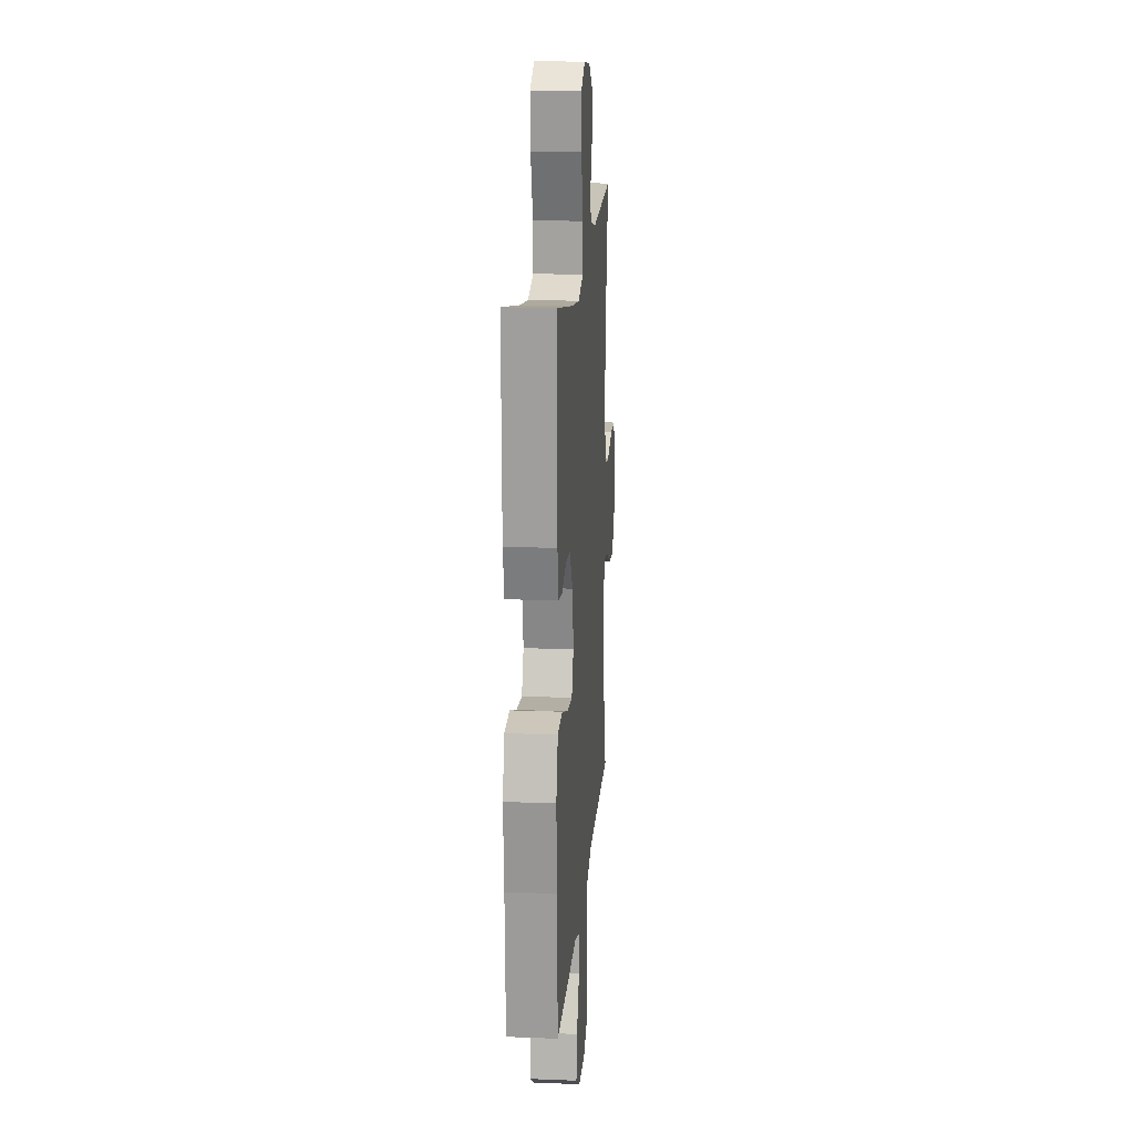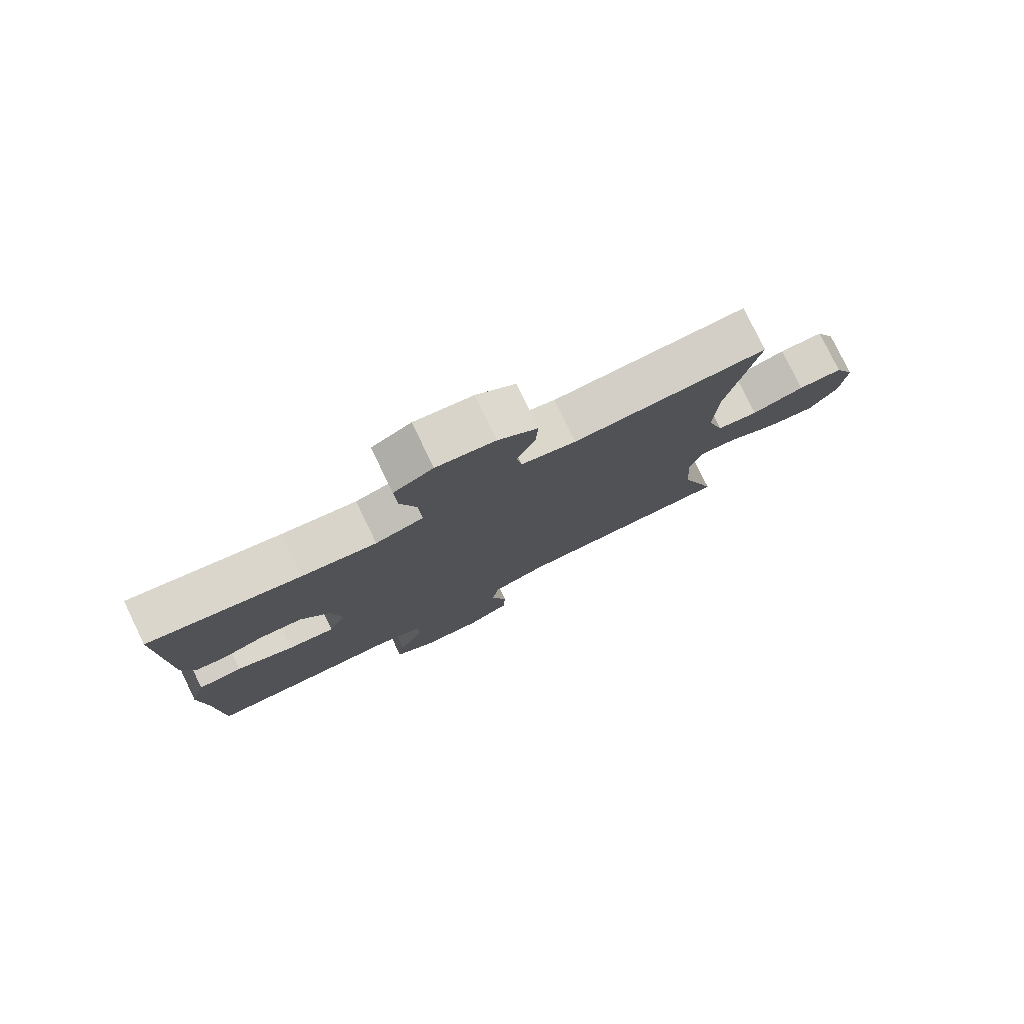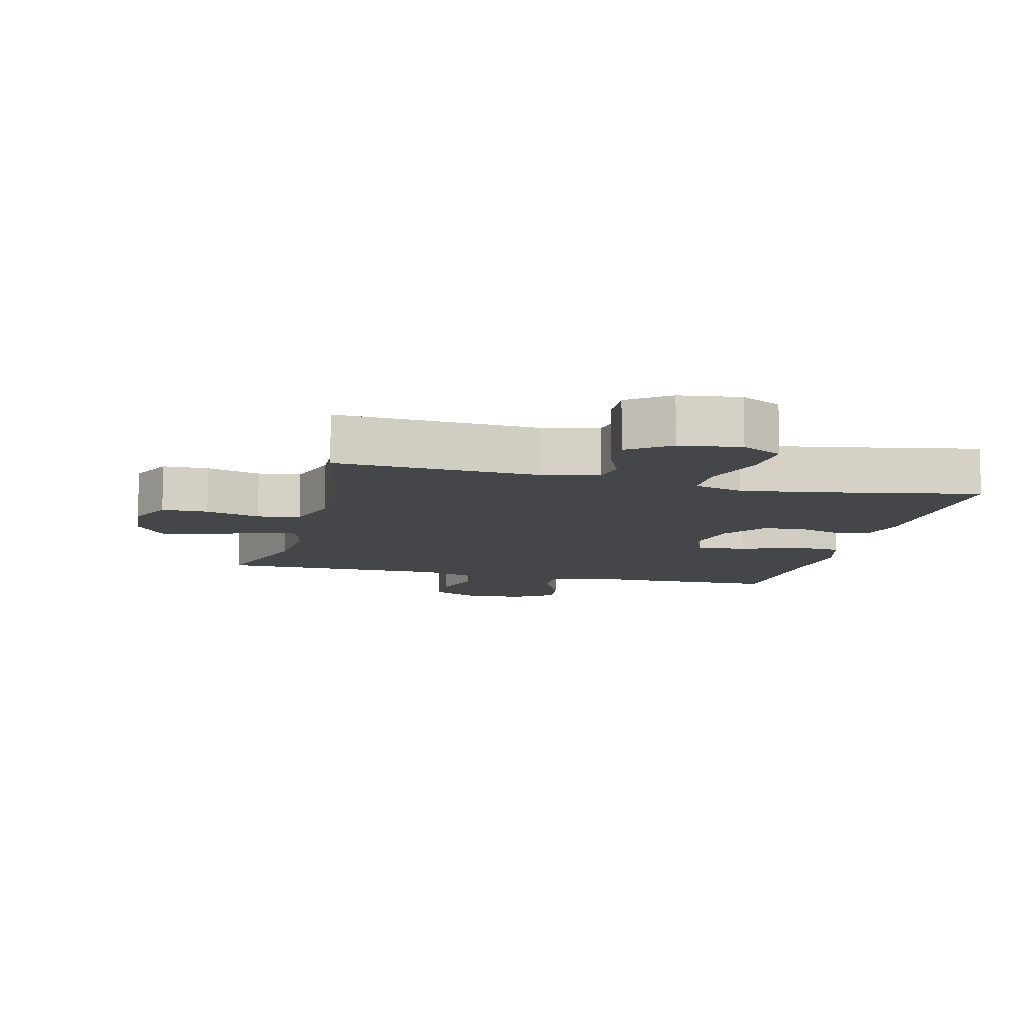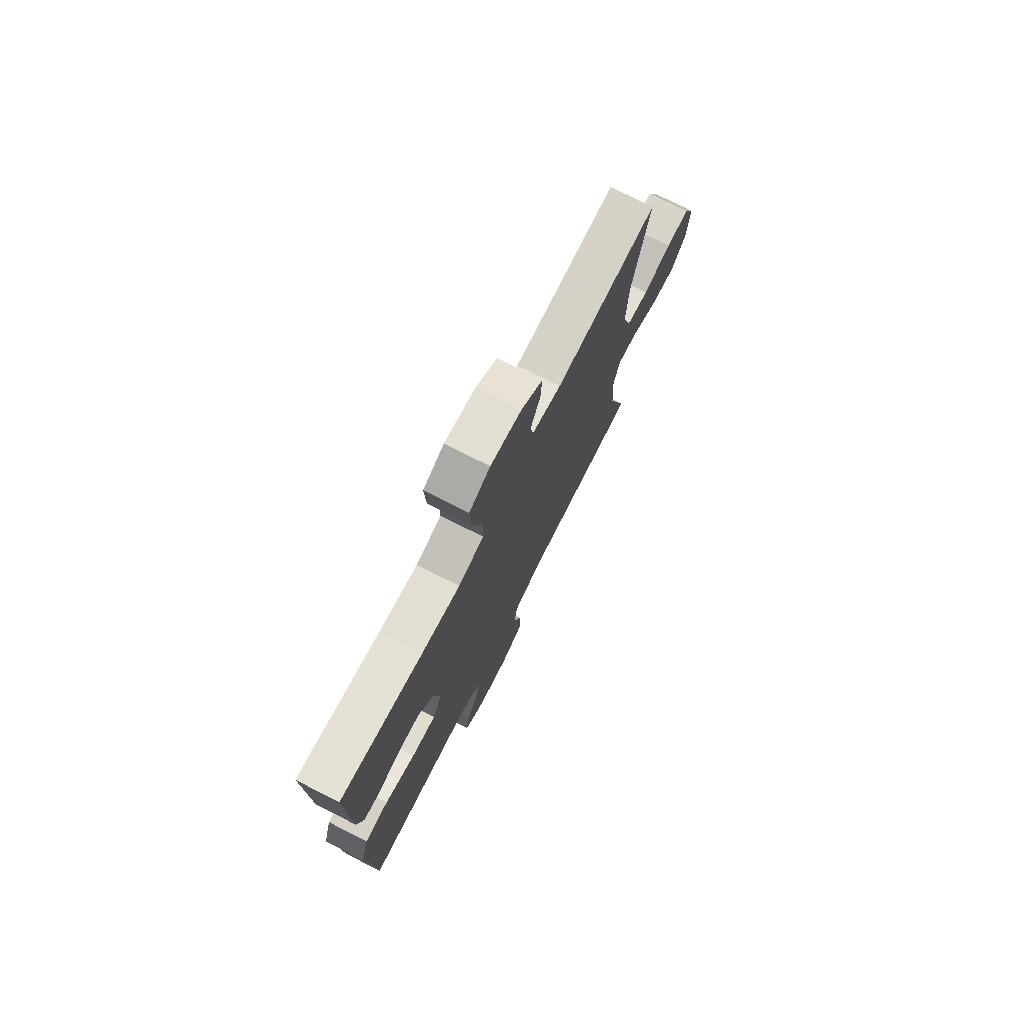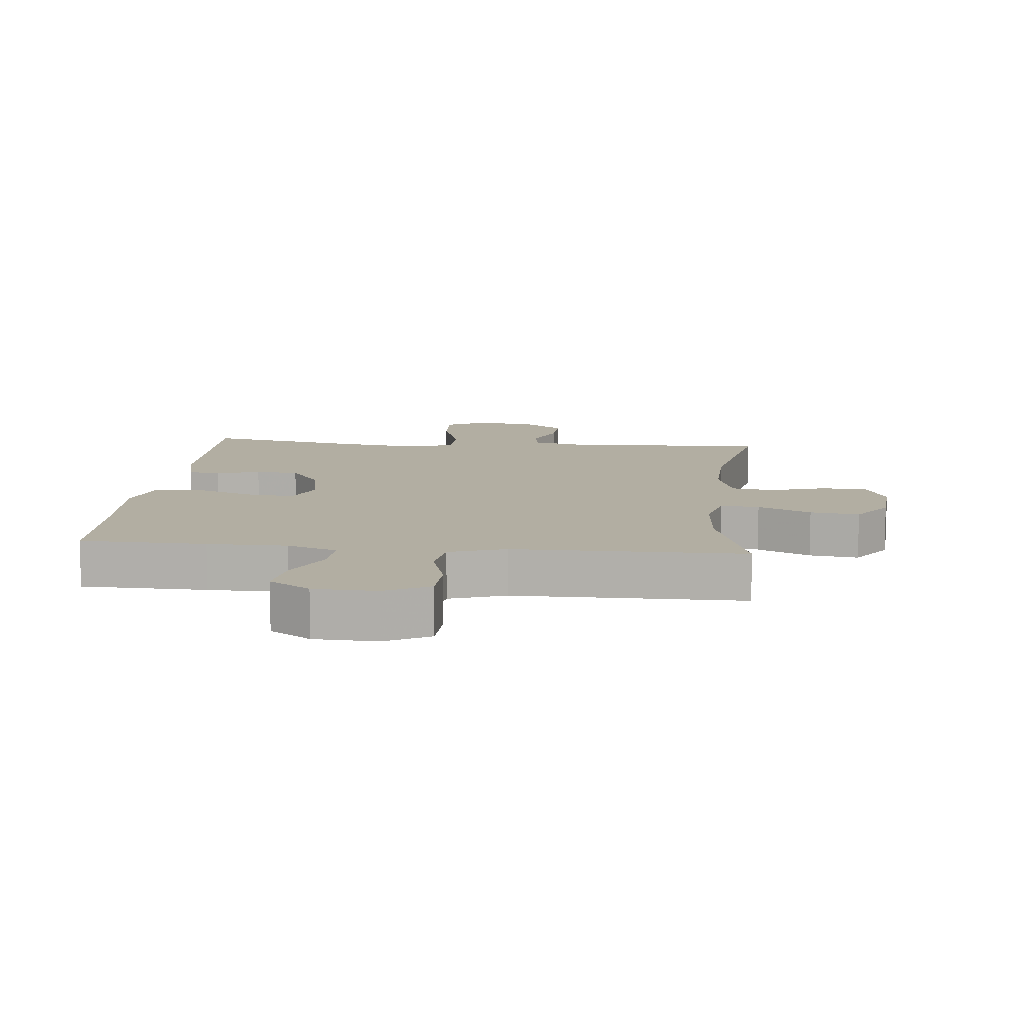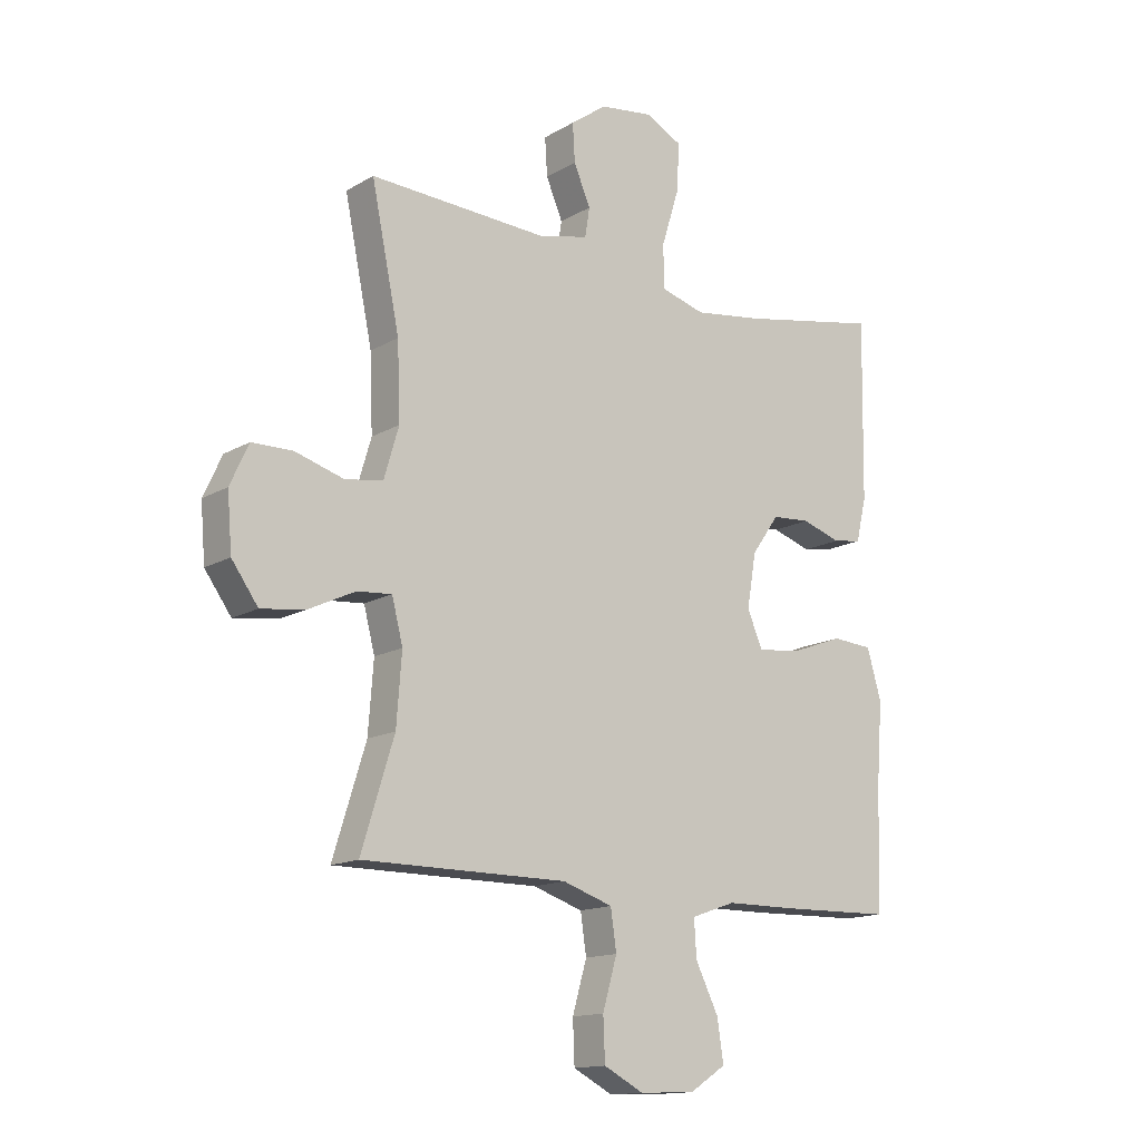
<metadata>
{"format":"obj","ext":"obj","renderer":"f3d","projection":"perspective","resolution":1024,"background":"white","views":[{"elev":17.4,"azim":94.5,"up":"+Z"},{"elev":79.0,"azim":154.1,"up":"+Z"},{"elev":-9.9,"azim":-14.1,"up":"+Y"},{"elev":75.6,"azim":116.9,"up":"+Z"},{"elev":10.7,"azim":-174.5,"up":"+Y"},{"elev":-14.5,"azim":-38.7,"up":"+Z"}]}
</metadata>
<code>
v 0.5 0.07 0.5
v 0.495 0.07 0.19
v 0.477 0.07 0.114
v 0.427 0.07 0.106
v 0.359 0.07 0.128
v 0.292 0.07 0.123
v 0.244 0.07 0.055
v 0.228 0.07 -0.039
v 0.255 0.07 -0.101
v 0.33 0.07 -0.093
v 0.422 0.07 -0.059
v 0.493 0.07 -0.064
v 0.518 0.07 -0.15
v 0.508 0.07 -0.283
v 0.5 0.07 -0.5
v 0.306 0.07 -0.505
v 0.183 0.07 -0.506
v 0.106 0.07 -0.533
v 0.11 0.07 -0.597
v 0.15 0.07 -0.678
v 0.161 0.07 -0.75
v 0.098 0.07 -0.791
v 0.001 0.07 -0.795
v -0.068 0.07 -0.759
v -0.071 0.07 -0.685
v -0.046 0.07 -0.598
v -0.056 0.07 -0.529
v -0.143 0.07 -0.5
v -0.272 0.07 -0.5
v -0.5 0.07 -0.5
v -0.443 0.07 -0.316
v -0.434 0.07 -0.196
v -0.453 0.07 -0.121
v -0.513 0.07 -0.126
v -0.595 0.07 -0.165
v -0.671 0.07 -0.175
v -0.717 0.07 -0.111
v -0.725 0.07 -0.014
v -0.693 0.07 0.056
v -0.622 0.07 0.057
v -0.538 0.07 0.032
v -0.472 0.07 0.042
v -0.446 0.07 0.13
v -0.451 0.07 0.261
v -0.5 0.07 0.5
v -0.19 0.07 0.485
v -0.102 0.07 0.505
v -0.094 0.07 0.556
v -0.123 0.07 0.624
v -0.127 0.07 0.69
v -0.064 0.07 0.736
v 0.03 0.07 0.749
v 0.093 0.07 0.716
v 0.089 0.07 0.633
v 0.058 0.07 0.533
v 0.059 0.07 0.458
v 0.136 0.07 0.436
v 0.255 0.07 0.453
v 0.5 0 0.5
v 0.495 0 0.19
v 0.477 0 0.114
v 0.427 0 0.106
v 0.359 0 0.128
v 0.292 0 0.123
v 0.244 0 0.055
v 0.228 0 -0.039
v 0.255 0 -0.101
v 0.33 0 -0.093
v 0.422 0 -0.059
v 0.493 0 -0.064
v 0.518 0 -0.15
v 0.508 0 -0.283
v 0.5 0 -0.5
v 0.306 0 -0.505
v 0.183 0 -0.506
v 0.106 0 -0.533
v 0.11 0 -0.597
v 0.15 0 -0.678
v 0.161 0 -0.75
v 0.098 0 -0.791
v 0.001 0 -0.795
v -0.068 0 -0.759
v -0.071 0 -0.685
v -0.046 0 -0.598
v -0.056 0 -0.529
v -0.143 0 -0.5
v -0.272 0 -0.5
v -0.5 0 -0.5
v -0.443 0 -0.316
v -0.434 0 -0.196
v -0.453 0 -0.121
v -0.513 0 -0.126
v -0.595 0 -0.165
v -0.671 0 -0.175
v -0.717 0 -0.111
v -0.725 0 -0.014
v -0.693 0 0.056
v -0.622 0 0.057
v -0.538 0 0.032
v -0.472 0 0.042
v -0.446 0 0.13
v -0.451 0 0.261
v -0.5 0 0.5
v -0.19 0 0.485
v -0.102 0 0.505
v -0.094 0 0.556
v -0.123 0 0.624
v -0.127 0 0.69
v -0.064 0 0.736
v 0.03 0 0.749
v 0.093 0 0.716
v 0.089 0 0.633
v 0.058 0 0.533
v 0.059 0 0.458
v 0.136 0 0.436
v 0.255 0 0.453
f 53 54 55
f 52 53 55
f 51 52 55
f 50 51 55
f 49 50 55
f 48 49 55
f 47 48 55 56
f 46 47 56
f 46 56 57
f 45 46 57
f 44 45 57
f 39 40 41
f 38 39 41
f 37 38 41
f 36 37 41
f 35 36 41
f 34 35 41
f 33 34 41 42
f 32 33 42 43
f 29 30 31
f 28 29 31 32
f 27 28 32 43
f 24 25 26
f 23 24 26
f 22 23 26
f 21 22 26
f 20 21 26
f 19 20 26
f 18 19 26 27
f 44 57 58
f 43 44 58
f 27 43 58
f 18 27 58
f 17 18 58
f 12 13 14
f 11 12 14
f 10 11 14
f 15 16 17
f 14 15 17
f 10 14 17
f 9 10 17
f 3 4 5
f 2 3 5
f 1 2 5
f 58 1 5
f 58 5 6
f 8 9 17
f 8 17 58
f 7 8 58
f 6 7 58
f 113 112 111
f 113 111 110
f 113 110 109
f 113 109 108
f 113 108 107
f 113 107 106
f 114 113 106 105
f 114 105 104
f 115 114 104
f 115 104 103
f 115 103 102
f 99 98 97
f 99 97 96
f 99 96 95
f 99 95 94
f 99 94 93
f 99 93 92
f 100 99 92 91
f 101 100 91 90
f 89 88 87
f 90 89 87 86
f 101 90 86 85
f 84 83 82
f 84 82 81
f 84 81 80
f 84 80 79
f 84 79 78
f 84 78 77
f 85 84 77 76
f 116 115 102
f 116 102 101
f 116 101 85
f 116 85 76
f 116 76 75
f 72 71 70
f 72 70 69
f 72 69 68
f 75 74 73
f 75 73 72
f 75 72 68
f 75 68 67
f 63 62 61
f 63 61 60
f 63 60 59
f 63 59 116
f 64 63 116
f 75 67 66
f 116 75 66
f 116 66 65
f 116 65 64
f 1 59 60 2
f 2 60 61 3
f 3 61 62 4
f 4 62 63 5
f 5 63 64 6
f 6 64 65 7
f 7 65 66 8
f 8 66 67 9
f 9 67 68 10
f 10 68 69 11
f 11 69 70 12
f 12 70 71 13
f 13 71 72 14
f 14 72 73 15
f 15 73 74 16
f 16 74 75 17
f 17 75 76 18
f 18 76 77 19
f 19 77 78 20
f 20 78 79 21
f 21 79 80 22
f 22 80 81 23
f 23 81 82 24
f 24 82 83 25
f 25 83 84 26
f 26 84 85 27
f 27 85 86 28
f 28 86 87 29
f 29 87 88 30
f 30 88 89 31
f 31 89 90 32
f 32 90 91 33
f 33 91 92 34
f 34 92 93 35
f 35 93 94 36
f 36 94 95 37
f 37 95 96 38
f 38 96 97 39
f 39 97 98 40
f 40 98 99 41
f 41 99 100 42
f 42 100 101 43
f 43 101 102 44
f 44 102 103 45
f 45 103 104 46
f 46 104 105 47
f 47 105 106 48
f 48 106 107 49
f 49 107 108 50
f 50 108 109 51
f 51 109 110 52
f 52 110 111 53
f 53 111 112 54
f 54 112 113 55
f 55 113 114 56
f 56 114 115 57
f 57 115 116 58
f 58 116 59 1

</code>
